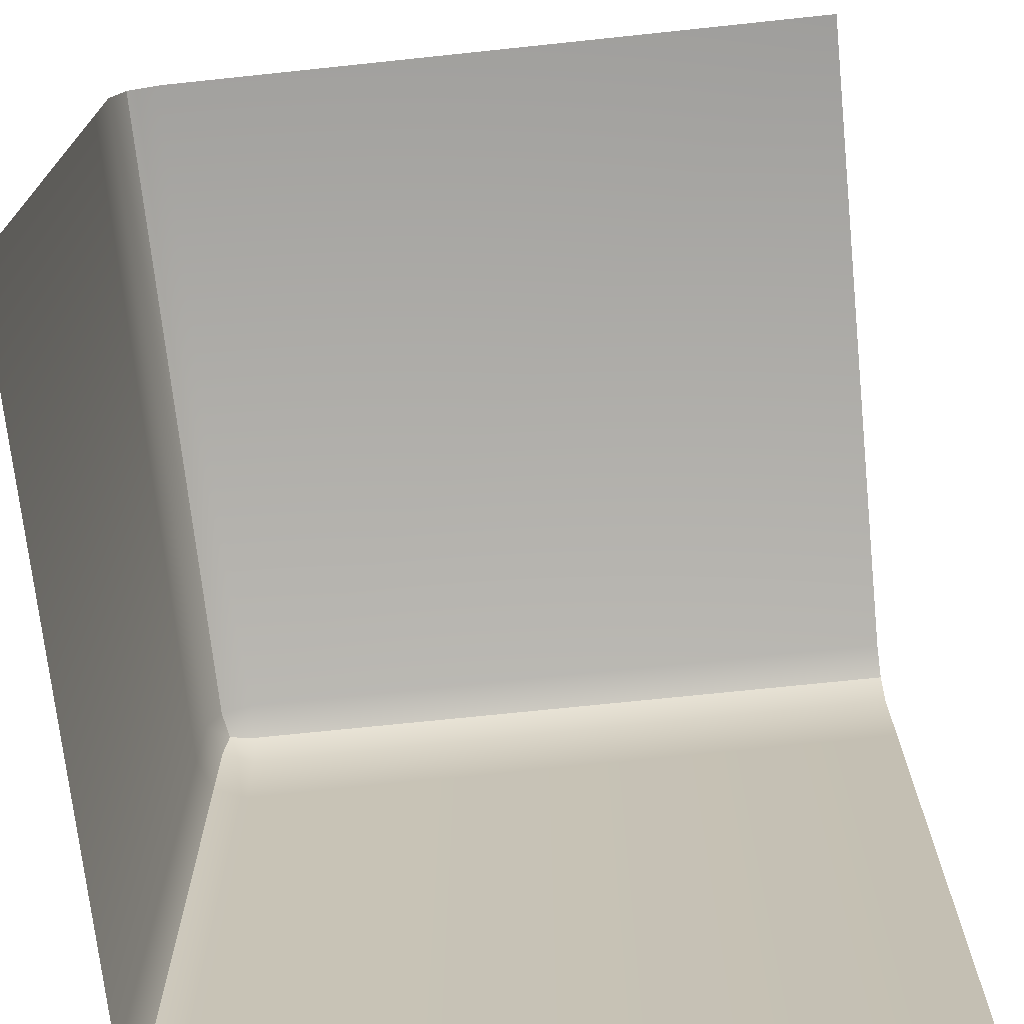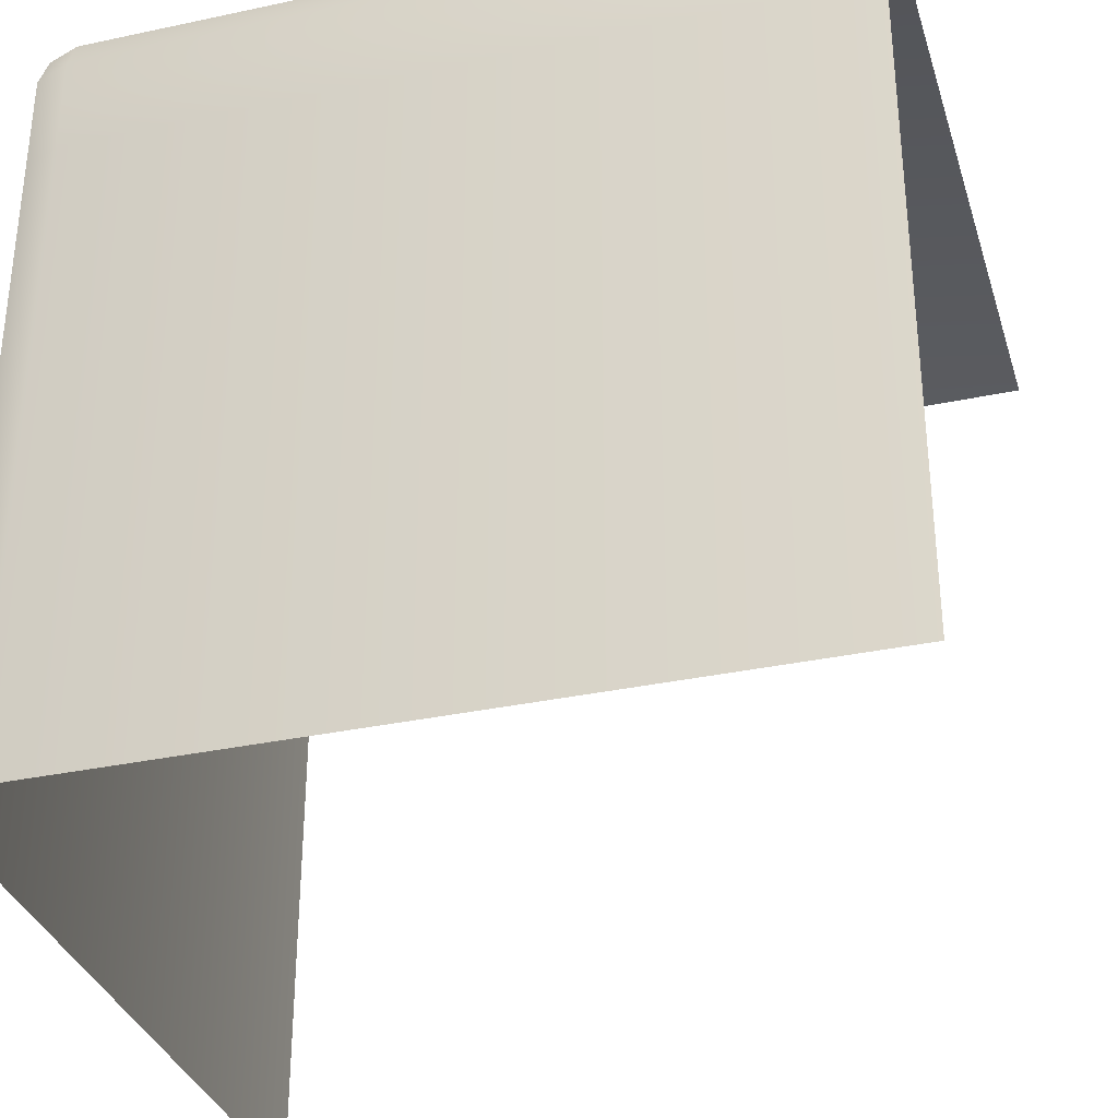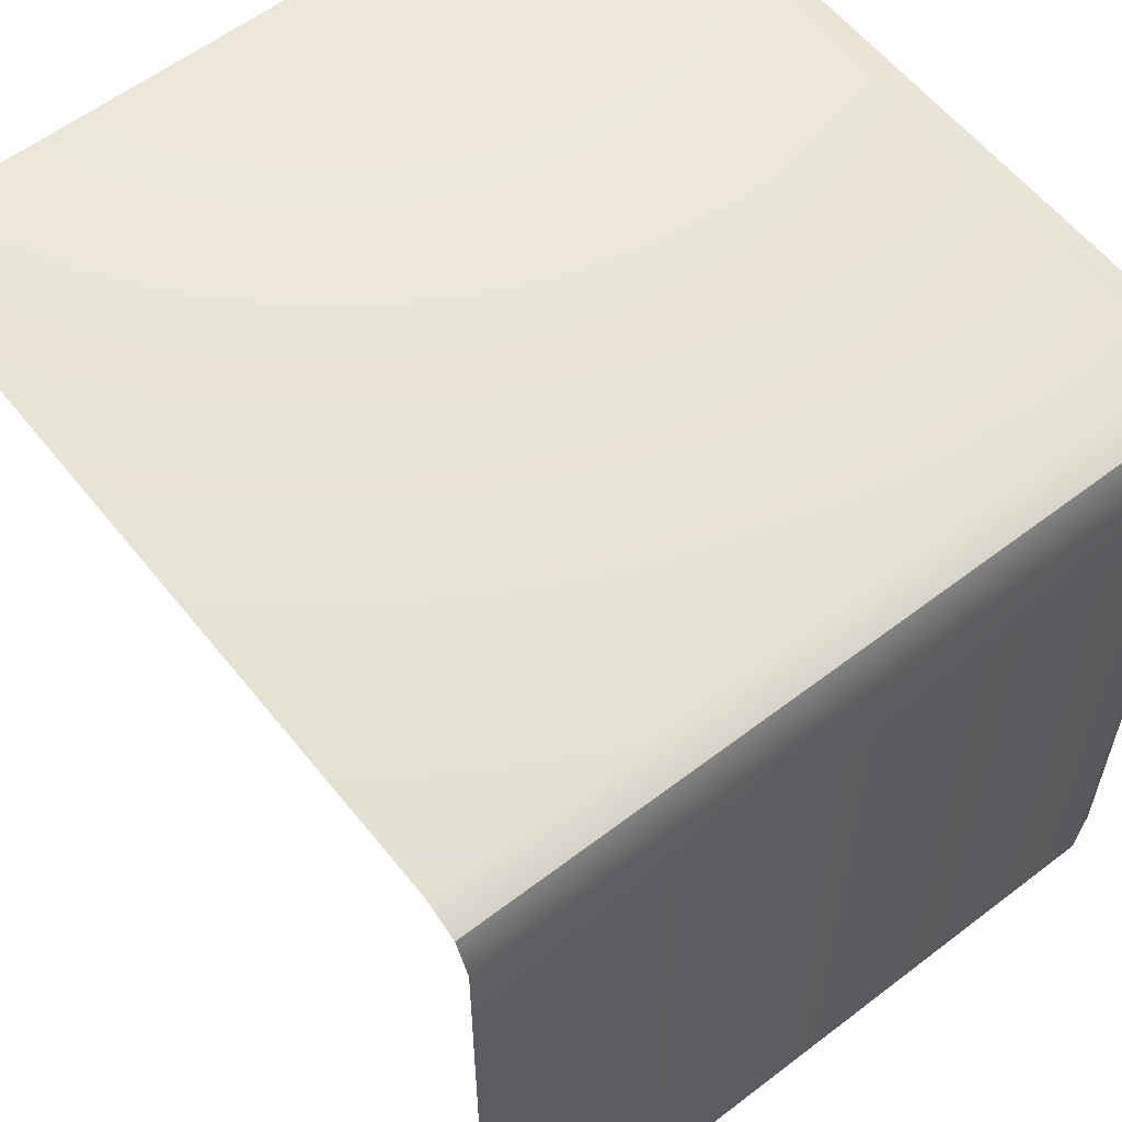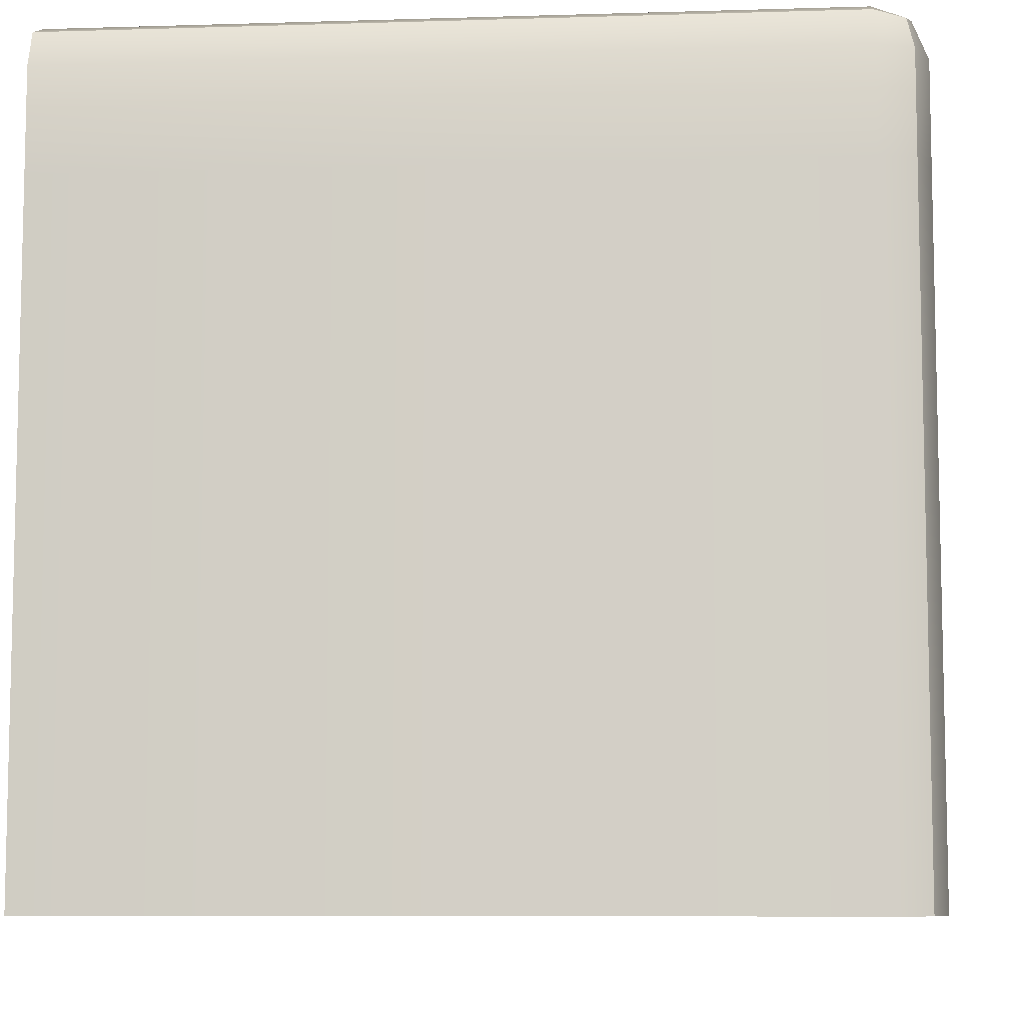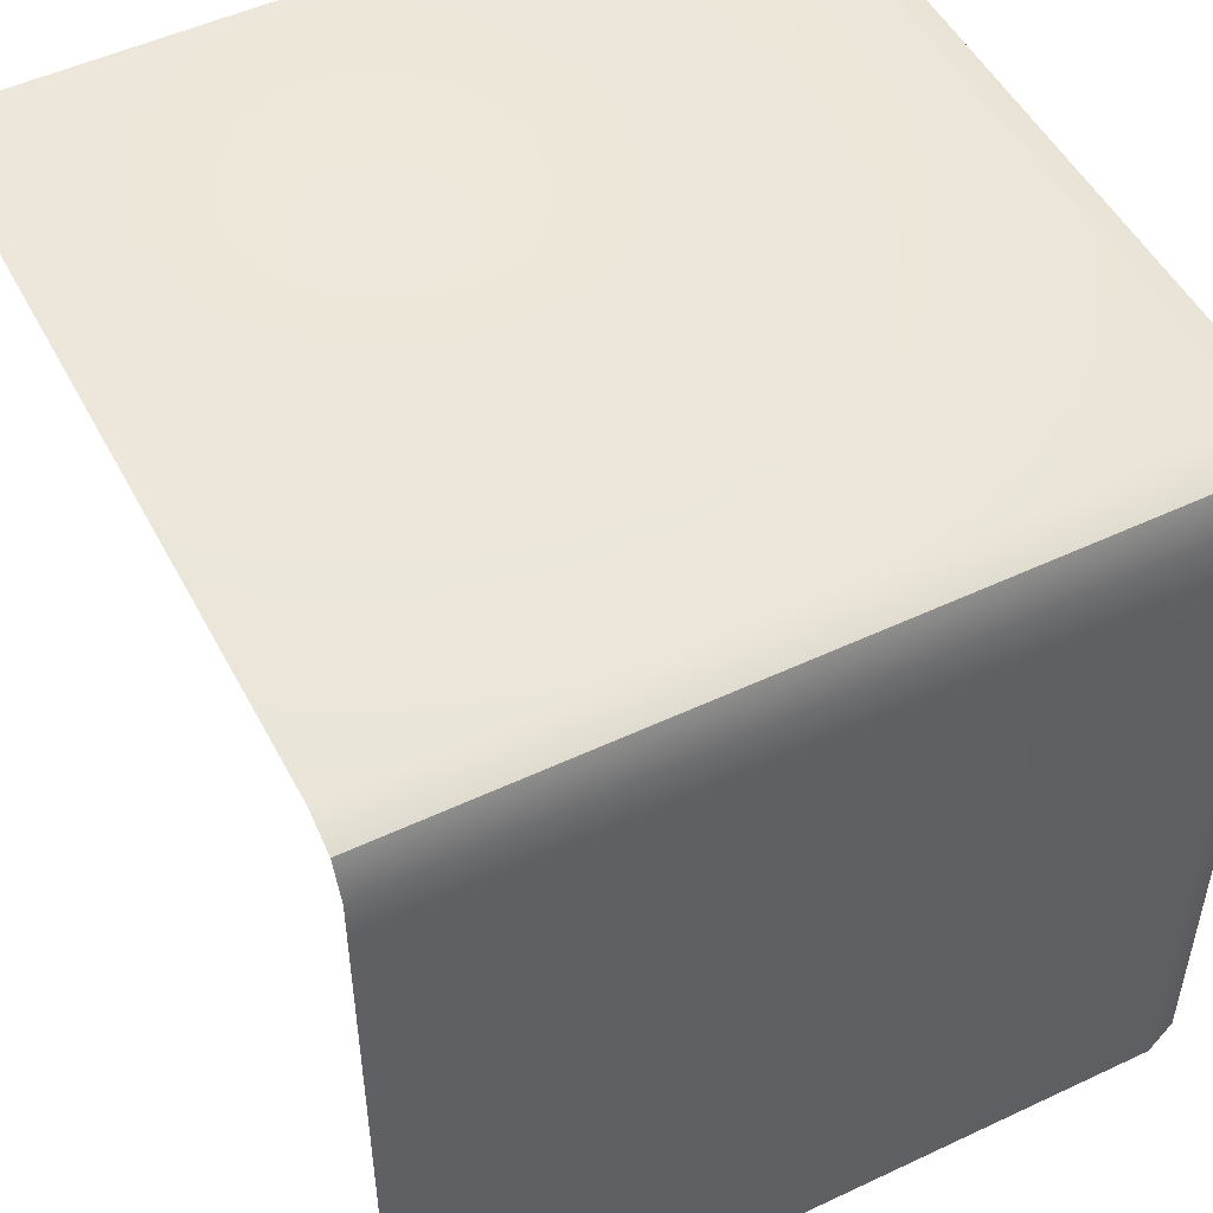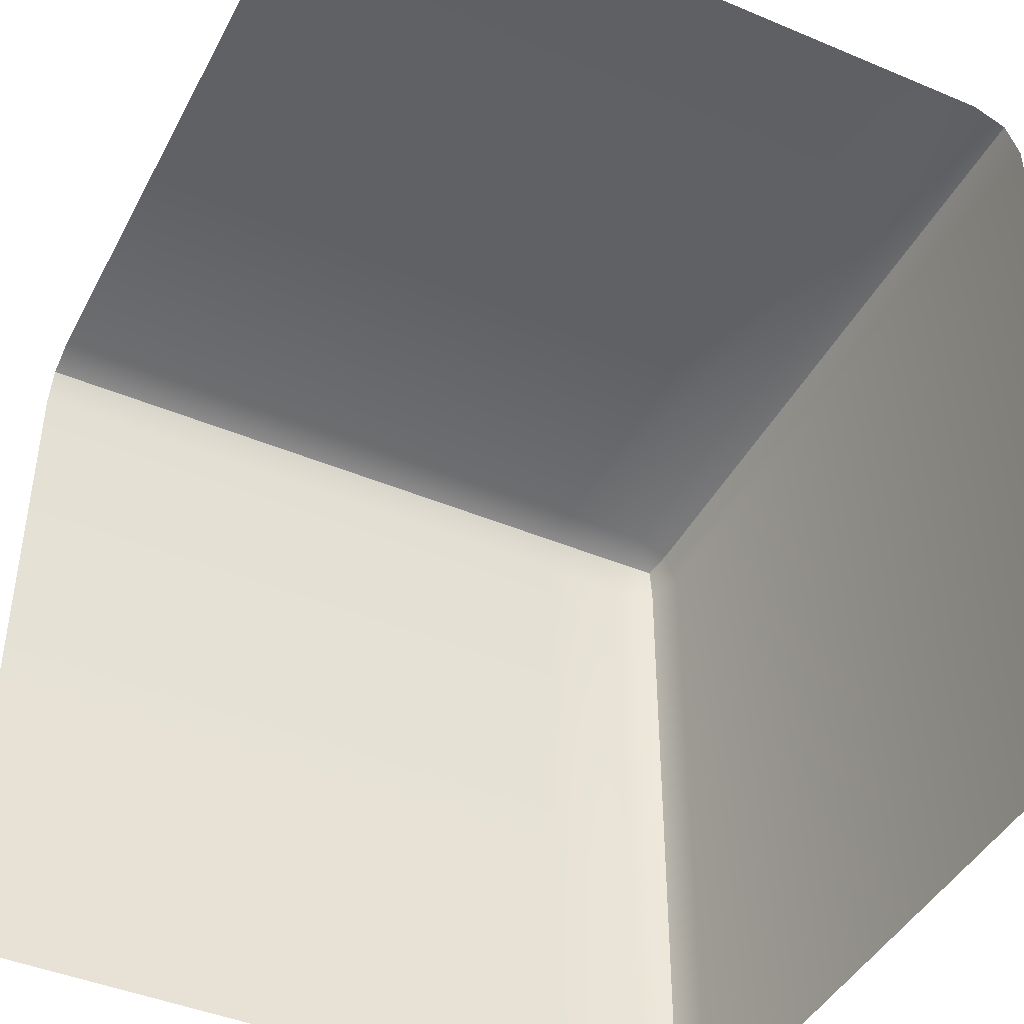
<metadata>
{"format":"obj","ext":"obj","renderer":"f3d","projection":"perspective","resolution":1024,"background":"white","views":[{"elev":-70.9,"azim":96.0,"up":"+Y"},{"elev":-33.7,"azim":16.3,"up":"+Y"},{"elev":58.7,"azim":-128.3,"up":"+Y"},{"elev":-8.2,"azim":-85.2,"up":"+Y"},{"elev":50.8,"azim":-117.2,"up":"+Y"},{"elev":-43.7,"azim":63.7,"up":"+Z"}]}
</metadata>
<code>
o Cube_Dirt_Corner_Tall_Cube.415
v -1 -1 0.8736
v -0.8736 -1 1
v -0.963 -1 0.963
v 1 -1 1
v -1 -1 -1
v -1 -0.3277 0.8736
v -1 -0.624 0.8736
v -0.963 -0.624 0.963
v -0.963 -0.3277 0.963
v -0.8736 -0.624 1
v -0.8736 -0.3277 1
v 1 -0.624 1
v 1 -0.3277 1
v -1 -0.3277 -1
v -1 -0.624 -1
v 1 1 -1
v -1 0.8736 0.8736
v -0.8736 1 0.8736
v -0.8736 0.8736 1
v -0.963 0.963 0.8736
v -0.9466 0.9466 0.9466
v -0.8736 0.963 0.963
v -0.963 0.8736 0.963
v 1 1 0.8736
v 1 0.8736 1
v 1 0.963 0.963
v -1 0.8736 -1
v -0.8736 1 -1
v -0.963 0.963 -1
v -1 0 0.8736
v -1 0.3277 0.8736
v -1 0.624 0.8736
v -0.963 0.624 0.963
v -0.963 0.3277 0.963
v -0.963 0 0.963
v -0.8736 0.624 1
v -0.8736 0.3277 1
v -0.8736 0 1
v 1 0.624 1
v 1 0.3277 1
v 1 0 1
v -1 0 -1
v -1 0.3277 -1
v -1 0.624 -1
f 9 11 38 35
f 30 6 9 35
f 42 14 6 30
f 11 13 41 38
f 16 28 18 24
f 17 23 21 20
f 18 20 21 22
f 19 22 21 23
f 25 26 22 19
f 26 24 18 22
f 17 20 29 27
f 20 18 28 29
f 11 10 12 13
f 9 8 10 11
f 6 7 8 9
f 14 15 7 6
f 37 40 39 36
f 34 37 36 33
f 31 34 33 32
f 43 31 32 44
f 15 5 1 7
f 7 1 3 8
f 8 3 2 10
f 10 2 4 12
f 44 32 17 27
f 32 33 23 17
f 33 36 19 23
f 36 39 25 19
f 34 35 38 37
f 30 35 34 31
f 42 30 31 43
f 37 38 41 40

</code>
